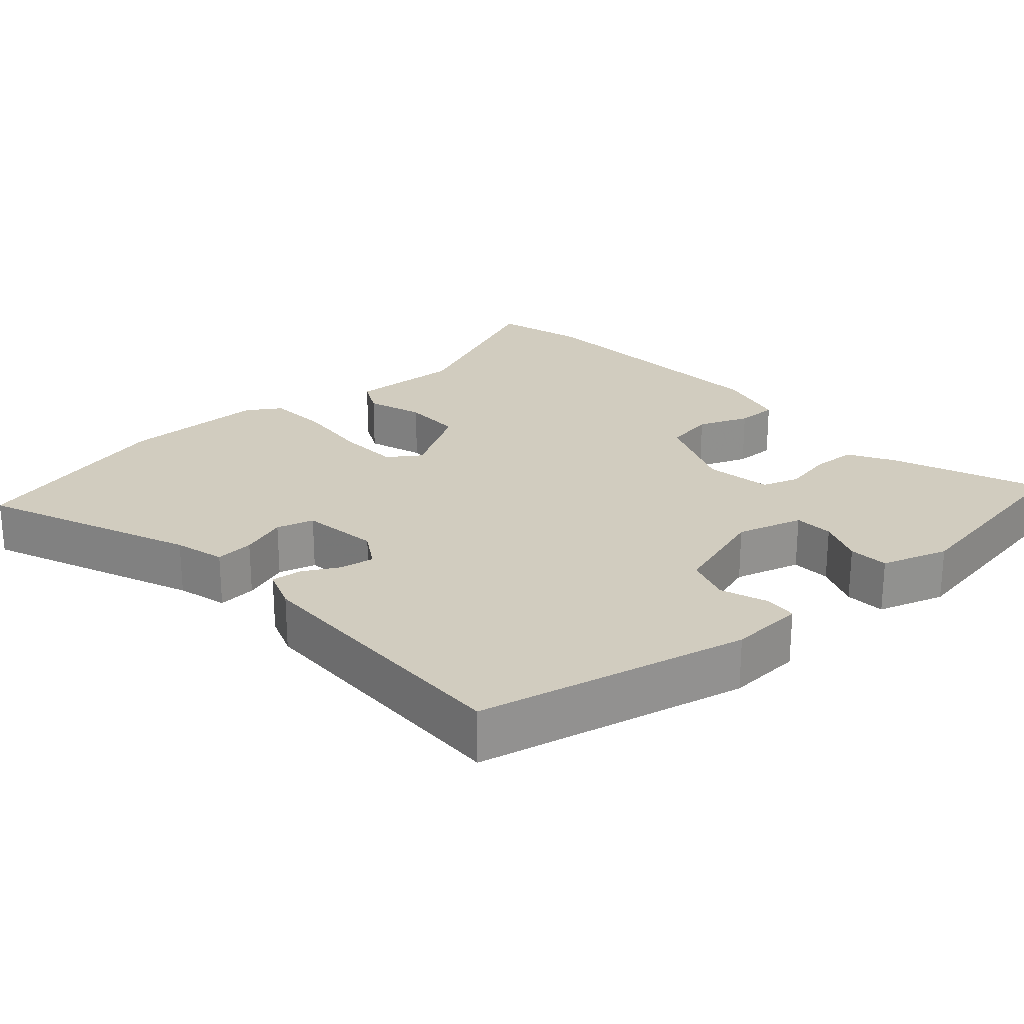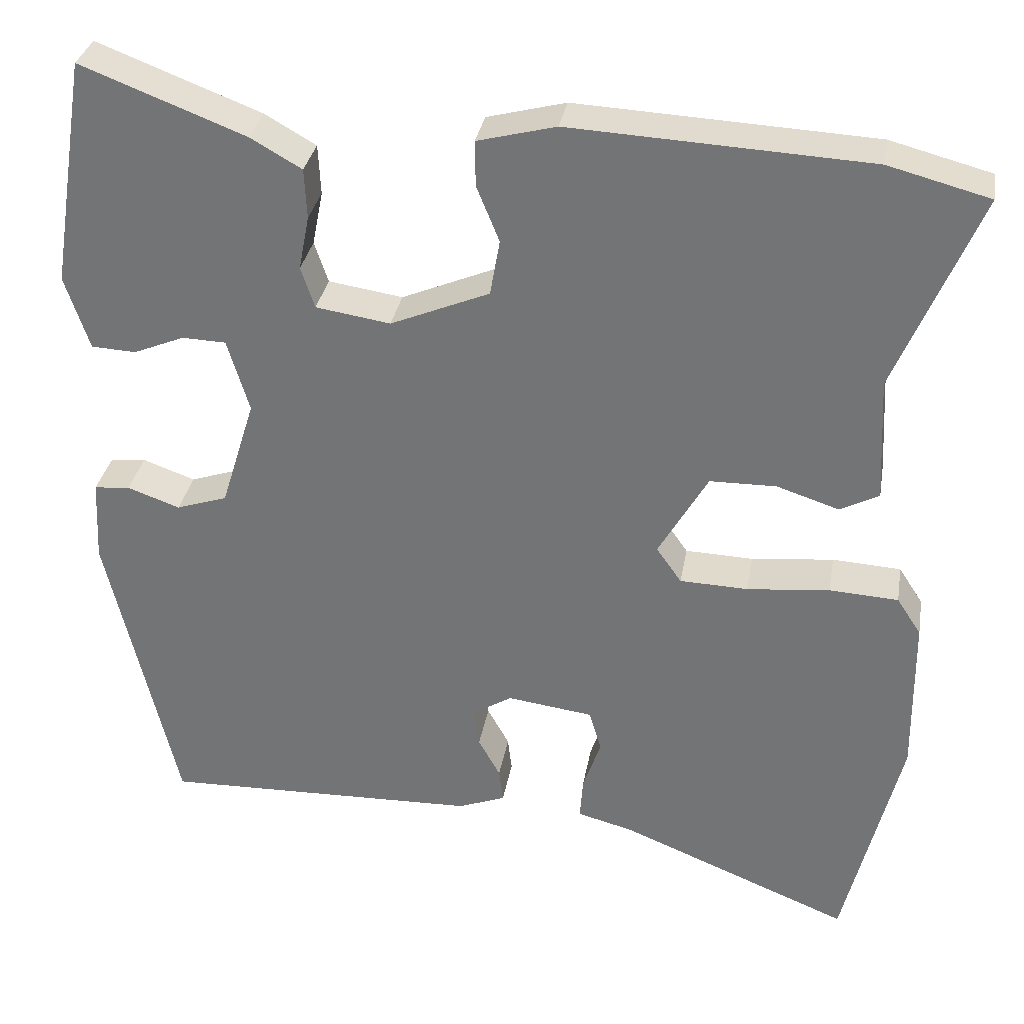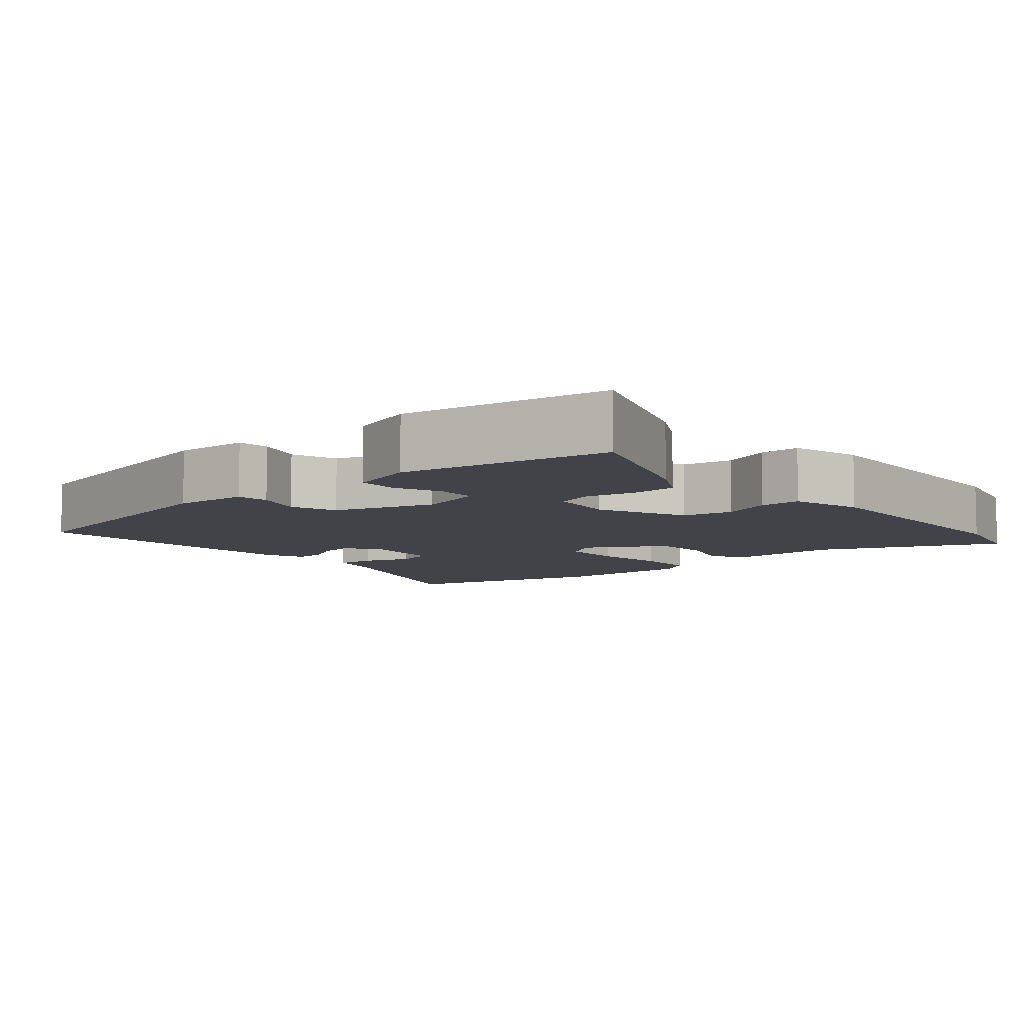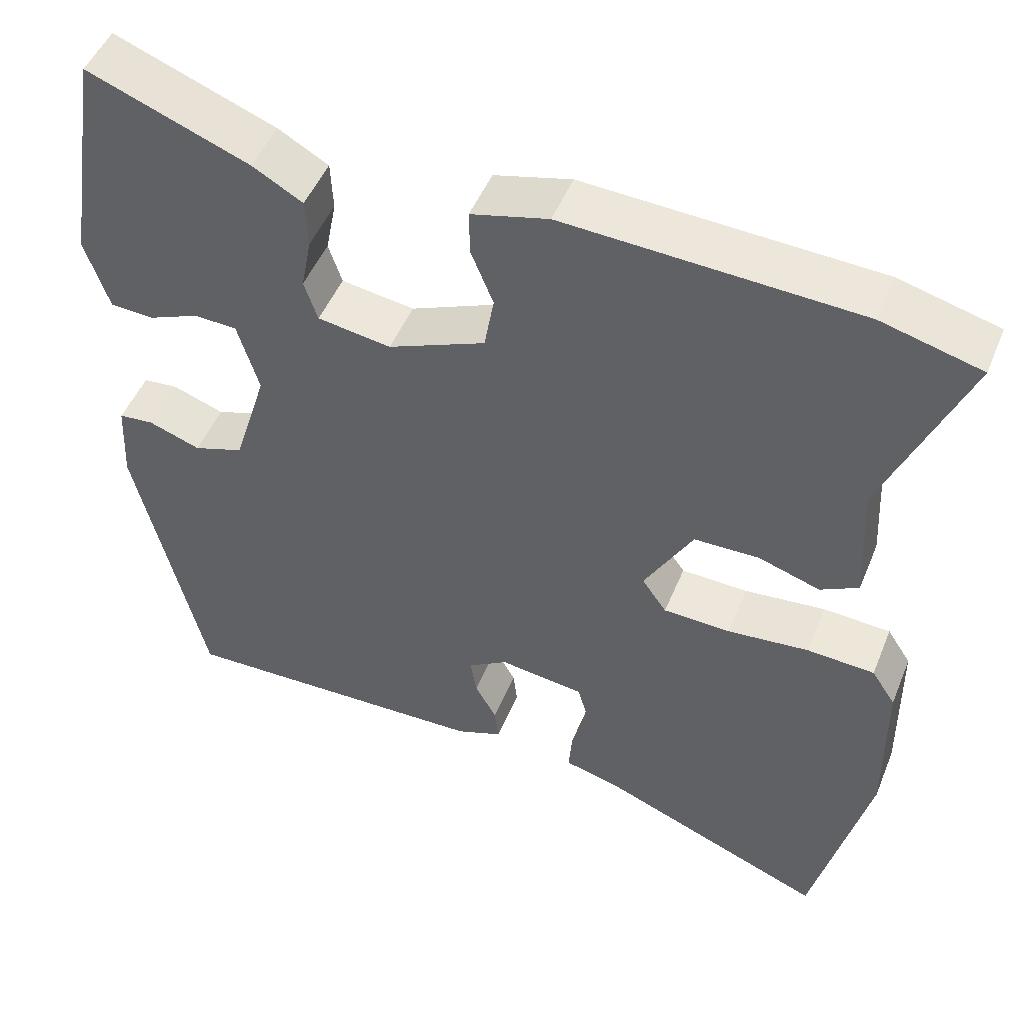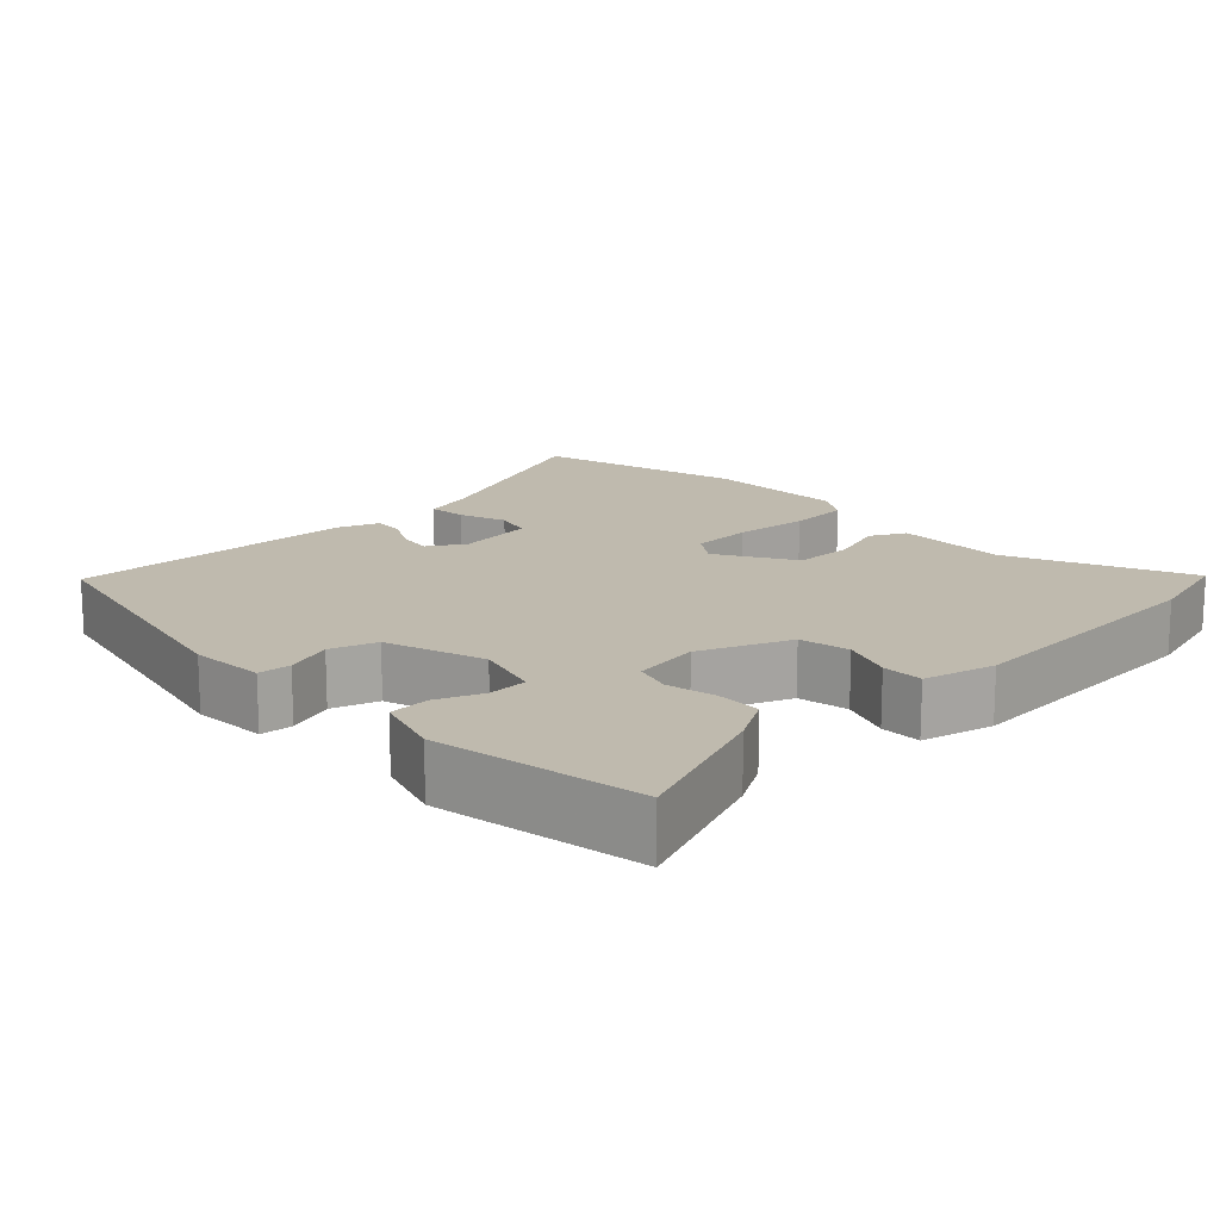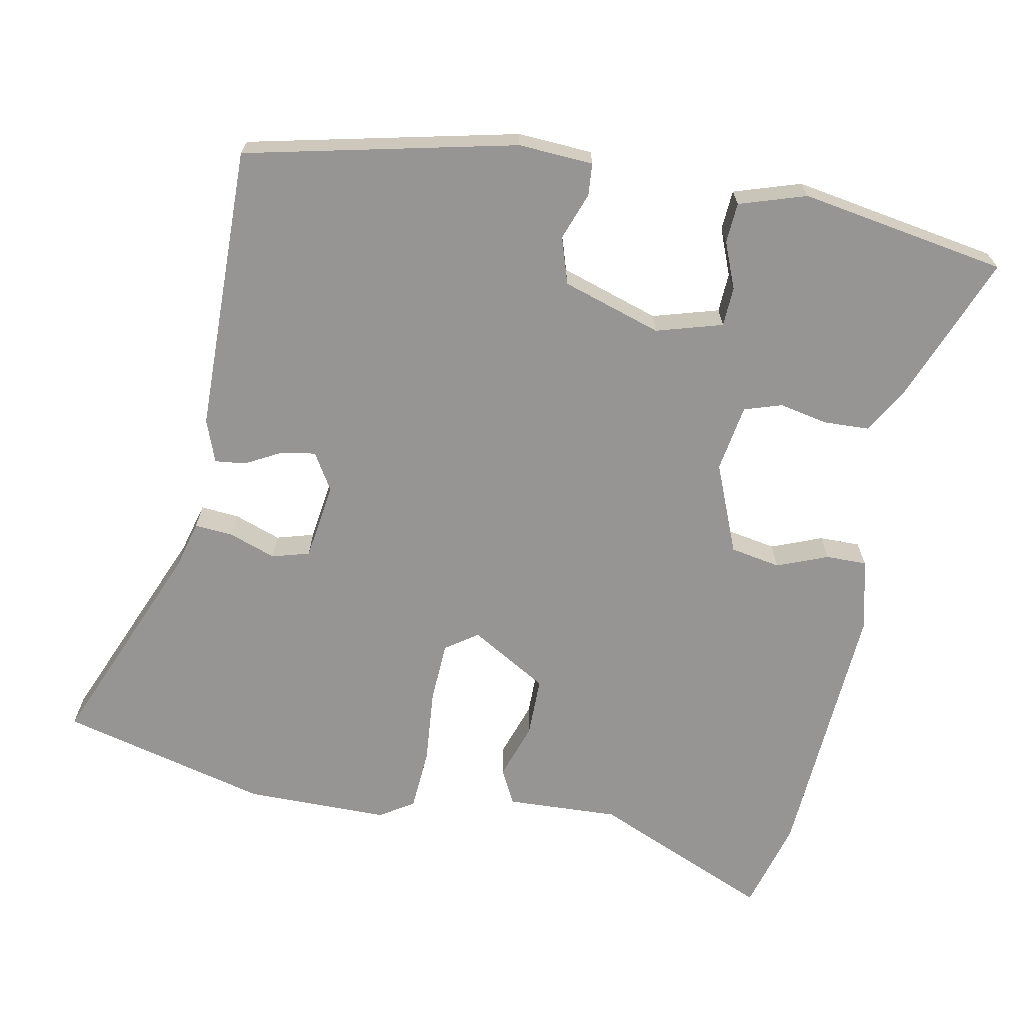
<metadata>
{"format":"obj","ext":"obj","renderer":"f3d","projection":"perspective","resolution":1024,"background":"white","views":[{"elev":24.2,"azim":-132.1,"up":"+Y"},{"elev":32.3,"azim":9.7,"up":"+Z"},{"elev":-7.6,"azim":-49.4,"up":"+Y"},{"elev":48.8,"azim":21.7,"up":"+Z"},{"elev":15.7,"azim":-44.3,"up":"+Y"},{"elev":-67.6,"azim":-101.5,"up":"+Y"}]}
</metadata>
<code>
v -0.485 0.07 0.57
v -0.282 0.07 0.492
v -0.219 0.07 0.456
v -0.216 0.07 0.394
v -0.229 0.07 0.327
v -0.212 0.07 0.276
v -0.12 0.07 0.262
v 0.002 0.07 0.313
v 0.014 0.07 0.382
v -0.014 0.07 0.451
v -0.015 0.07 0.507
v 0.082 0.07 0.532
v 0.45 0.07 0.513
v 0.575 0.07 0.48
v 0.472 0.07 0.235
v 0.48 0.07 0.081
v 0.432 0.07 0.056
v 0.355 0.07 0.081
v 0.273 0.07 0.08
v 0.212 0.07 -0.026
v 0.243 0.07 -0.07
v 0.327 0.07 -0.073
v 0.429 0.07 -0.063
v 0.514 0.07 -0.068
v 0.544 0.07 -0.114
v 0.546 0.07 -0.311
v 0.476 0.07 -0.596
v 0.19 0.07 -0.48
v 0.121 0.07 -0.462
v 0.125 0.07 -0.409
v 0.147 0.07 -0.345
v 0.132 0.07 -0.294
v 0.026 0.07 -0.28
v -0.024 0.07 -0.311
v -0.016 0.07 -0.358
v 0.011 0.07 -0.407
v 0.016 0.07 -0.449
v -0.042 0.07 -0.471
v -0.434 0.07 -0.481
v -0.52 0.07 -0.113
v -0.515 0.07 -0.011
v -0.471 0.07 -0.007
v -0.406 0.07 -0.03
v -0.343 0.07 -0.009
v -0.301 0.07 0.127
v -0.328 0.07 0.217
v -0.382 0.07 0.219
v -0.445 0.07 0.193
v -0.5 0.07 0.196
v -0.53 0.07 0.287
v -0.485 0 0.57
v -0.282 0 0.492
v -0.219 0 0.456
v -0.216 0 0.394
v -0.229 0 0.327
v -0.212 0 0.276
v -0.12 0 0.262
v 0.002 0 0.313
v 0.014 0 0.382
v -0.014 0 0.451
v -0.015 0 0.507
v 0.082 0 0.532
v 0.45 0 0.513
v 0.575 0 0.48
v 0.472 0 0.235
v 0.48 0 0.081
v 0.432 0 0.056
v 0.355 0 0.081
v 0.273 0 0.08
v 0.212 0 -0.026
v 0.243 0 -0.07
v 0.327 0 -0.073
v 0.429 0 -0.063
v 0.514 0 -0.068
v 0.544 0 -0.114
v 0.546 0 -0.311
v 0.476 0 -0.596
v 0.19 0 -0.48
v 0.121 0 -0.462
v 0.125 0 -0.409
v 0.147 0 -0.345
v 0.132 0 -0.294
v 0.026 0 -0.28
v -0.024 0 -0.311
v -0.016 0 -0.358
v 0.011 0 -0.407
v 0.016 0 -0.449
v -0.042 0 -0.471
v -0.434 0 -0.481
v -0.52 0 -0.113
v -0.515 0 -0.011
v -0.471 0 -0.007
v -0.406 0 -0.03
v -0.343 0 -0.009
v -0.301 0 0.127
v -0.328 0 0.217
v -0.382 0 0.219
v -0.445 0 0.193
v -0.5 0 0.196
v -0.53 0 0.287
f 47 48 49 50
f 46 47 50 1
f 40 41 42 43
f 40 43 44
f 39 40 44
f 38 39 44 45
f 35 36 37 38
f 34 35 38 45
f 28 29 30 31
f 28 31 32
f 27 28 32
f 26 27 32
f 25 26 32 33
f 22 23 24 25
f 21 22 25 33
f 15 16 17 18
f 15 18 19
f 14 15 19
f 13 14 19
f 12 13 19 20
f 9 10 11 12
f 8 9 12 20
f 2 3 4 5
f 46 1 2 5
f 46 5 6
f 45 46 6 7
f 20 21 33 34
f 20 34 45
f 7 8 20 45
f 100 99 98 97
f 51 100 97 96
f 93 92 91 90
f 94 93 90
f 94 90 89
f 95 94 89 88
f 88 87 86 85
f 95 88 85 84
f 81 80 79 78
f 82 81 78
f 82 78 77
f 82 77 76
f 83 82 76 75
f 75 74 73 72
f 83 75 72 71
f 68 67 66 65
f 69 68 65
f 69 65 64
f 69 64 63
f 70 69 63 62
f 62 61 60 59
f 70 62 59 58
f 55 54 53 52
f 55 52 51 96
f 56 55 96
f 57 56 96 95
f 84 83 71 70
f 95 84 70
f 95 70 58 57
f 1 51 52 2
f 2 52 53 3
f 3 53 54 4
f 4 54 55 5
f 5 55 56 6
f 6 56 57 7
f 7 57 58 8
f 8 58 59 9
f 9 59 60 10
f 10 60 61 11
f 11 61 62 12
f 12 62 63 13
f 13 63 64 14
f 14 64 65 15
f 15 65 66 16
f 16 66 67 17
f 17 67 68 18
f 18 68 69 19
f 19 69 70 20
f 20 70 71 21
f 21 71 72 22
f 22 72 73 23
f 23 73 74 24
f 24 74 75 25
f 25 75 76 26
f 26 76 77 27
f 27 77 78 28
f 28 78 79 29
f 29 79 80 30
f 30 80 81 31
f 31 81 82 32
f 32 82 83 33
f 33 83 84 34
f 34 84 85 35
f 35 85 86 36
f 36 86 87 37
f 37 87 88 38
f 38 88 89 39
f 39 89 90 40
f 40 90 91 41
f 41 91 92 42
f 42 92 93 43
f 43 93 94 44
f 44 94 95 45
f 45 95 96 46
f 46 96 97 47
f 47 97 98 48
f 48 98 99 49
f 49 99 100 50
f 50 100 51 1

</code>
